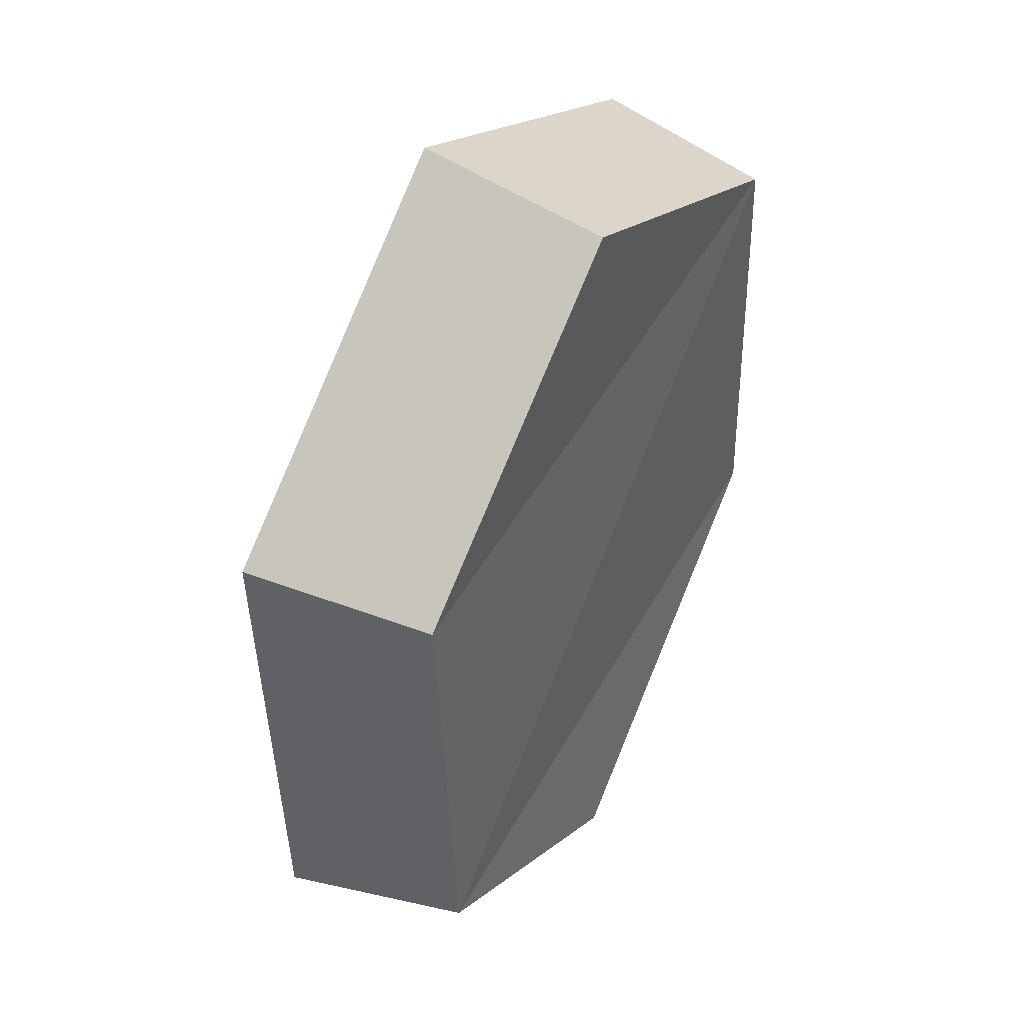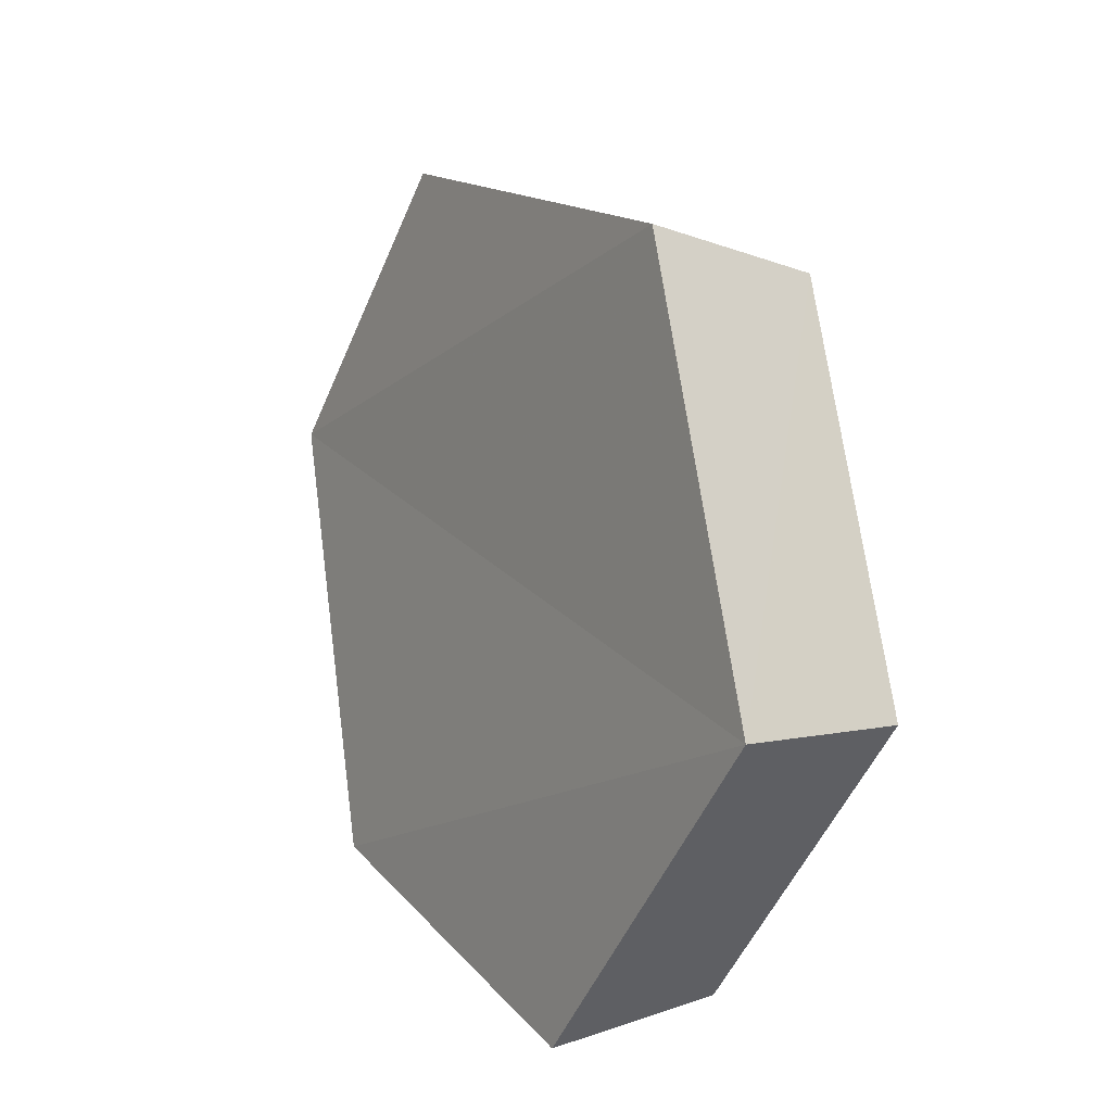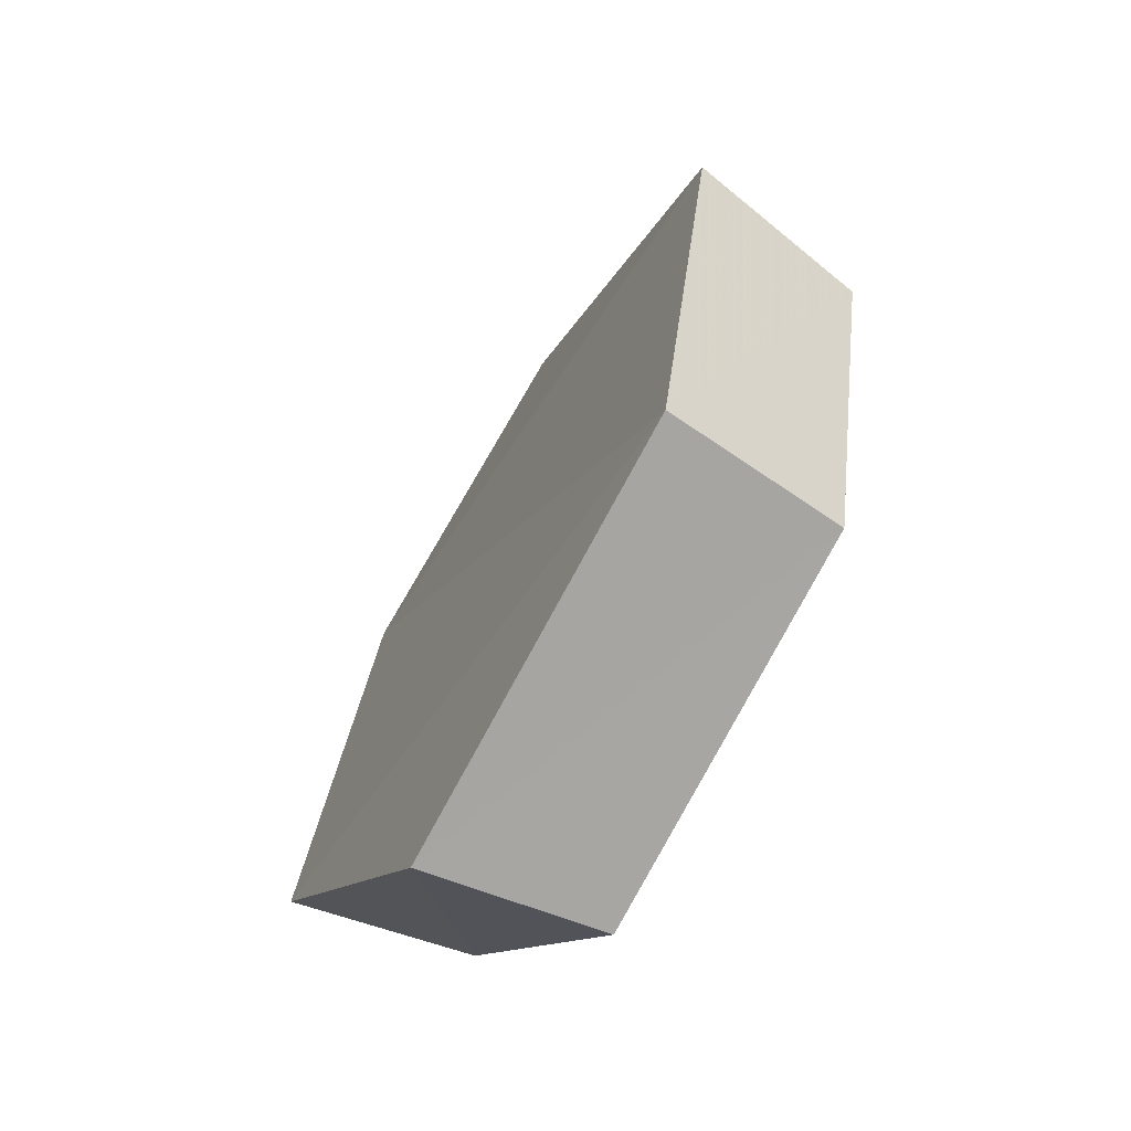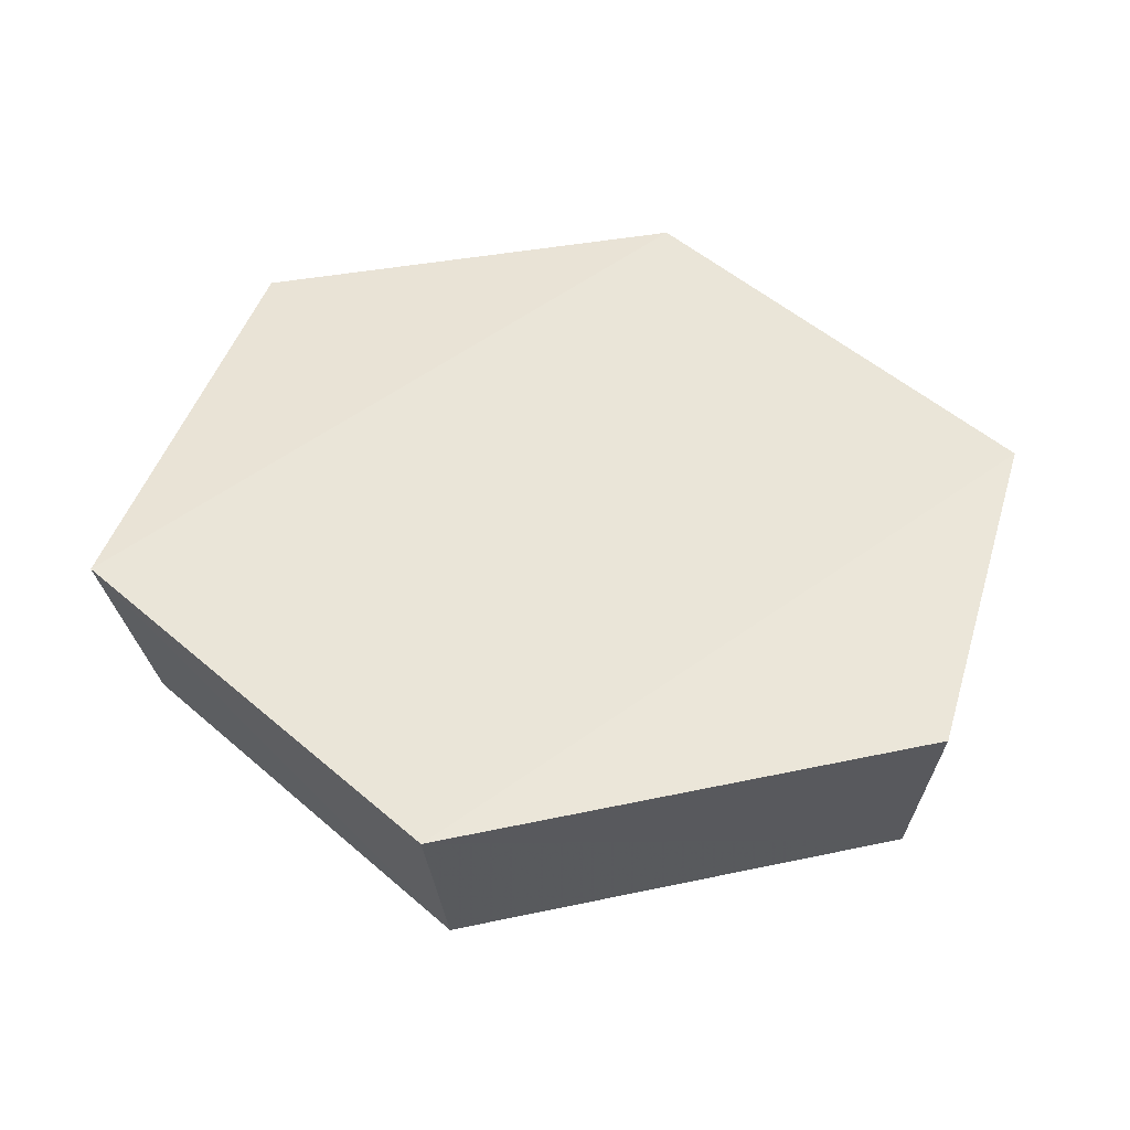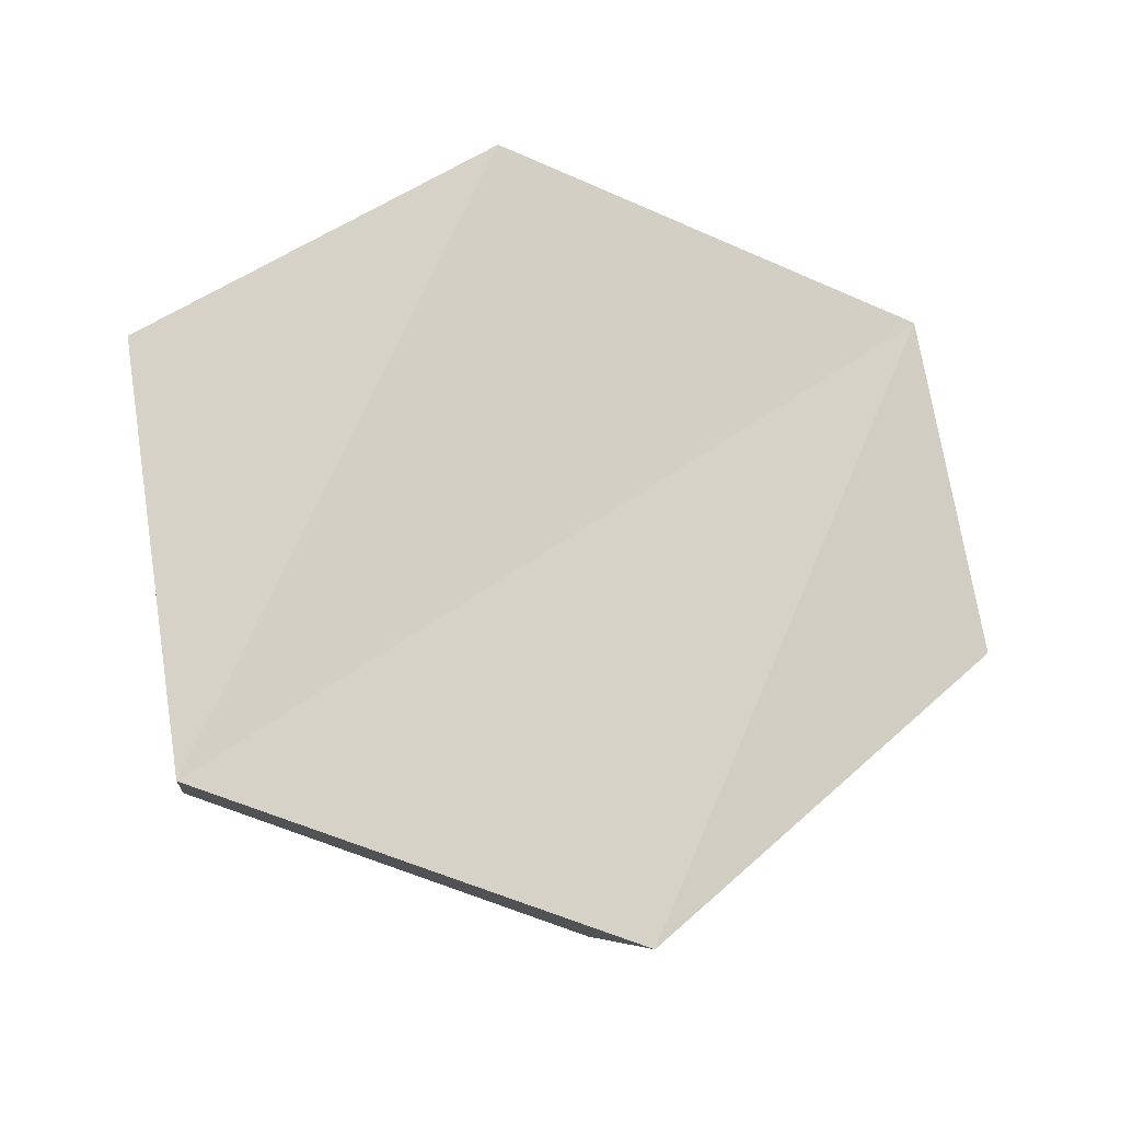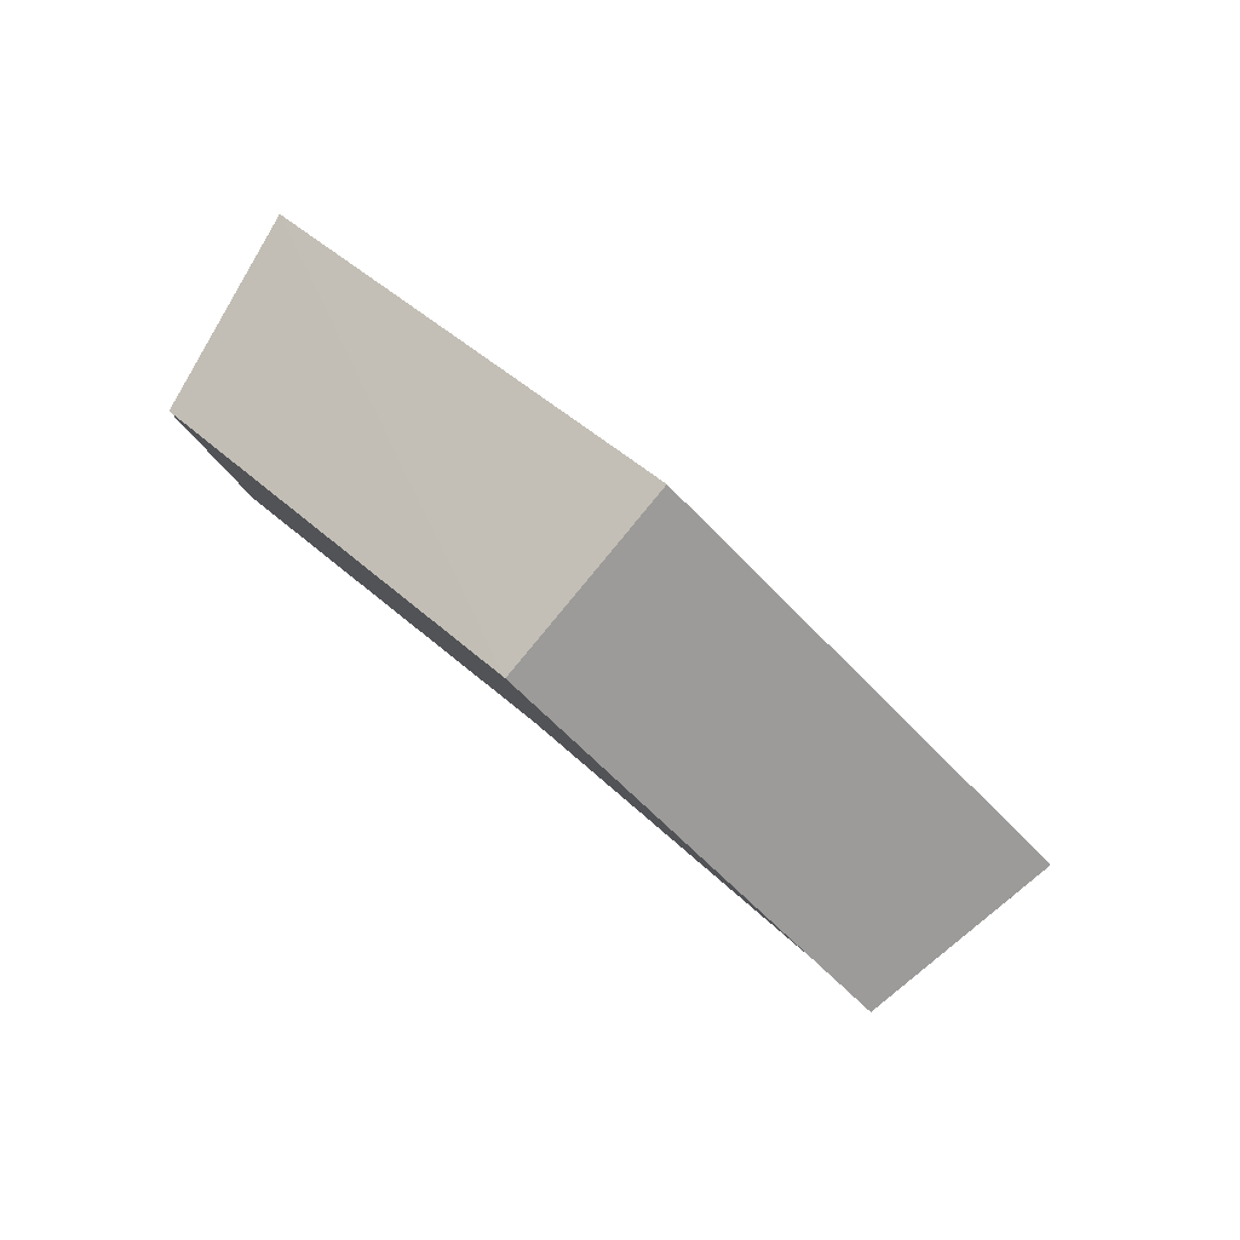
<metadata>
{"format":"obj","ext":"obj","renderer":"f3d","projection":"perspective","resolution":1024,"background":"white","views":[{"elev":-46.1,"azim":-111.6,"up":"+Z"},{"elev":71.0,"azim":-120.9,"up":"+Z"},{"elev":31.4,"azim":-106.1,"up":"+Z"},{"elev":13.0,"azim":39.1,"up":"+Y"},{"elev":42.6,"azim":5.0,"up":"+Y"},{"elev":44.8,"azim":25.4,"up":"+Z"}]}
</metadata>
<code>
g object_1
v 1.181 0.5756 0.1632
v 1.173 0.5493 0.153
v 1.127 0.5417 0.1921
v 1.131 0.5674 0.2057
v 1.131 0.5674 0.2057
v 1.127 0.5417 0.1921
v 1.14 0.5075 0.2405
v 1.145 0.5302 0.2583
v 1.145 0.5302 0.2583
v 1.14 0.5075 0.2405
v 1.202 0.4819 0.2422
v 1.213 0.5024 0.2601
v 1.213 0.5024 0.2601
v 1.202 0.4819 0.2422
v 1.247 0.4921 0.1919
v 1.262 0.5134 0.2055
v 1.262 0.5134 0.2055
v 1.247 0.4921 0.1919
v 1.234 0.5223 0.154
v 1.248 0.5463 0.1643
v 1.248 0.5463 0.1643
v 1.234 0.5223 0.154
v 1.173 0.5493 0.153
v 1.181 0.5756 0.1632
v 1.262 0.5134 0.2055
v 1.248 0.5463 0.1643
v 1.145 0.5302 0.2583
v 1.213 0.5024 0.2601
v 1.145 0.5302 0.2583
v 1.248 0.5463 0.1643
v 1.181 0.5756 0.1632
v 1.131 0.5674 0.2057
v 1.247 0.4921 0.1919
v 1.202 0.4819 0.2422
v 1.14 0.5075 0.2405
v 1.234 0.5223 0.154
v 1.14 0.5075 0.2405
v 1.127 0.5417 0.1921
v 1.173 0.5493 0.153
v 1.234 0.5223 0.154
f 1 2 4
f 5 6 7
f 9 10 11
f 13 14 15
f 17 18 19
f 21 22 24
f 25 26 28
f 29 30 31
f 33 34 36
f 37 38 39
f 2 3 4
f 5 7 8
f 9 11 12
f 13 15 16
f 17 19 20
f 22 23 24
f 26 27 28
f 29 31 32
f 34 35 36
f 37 39 40

</code>
